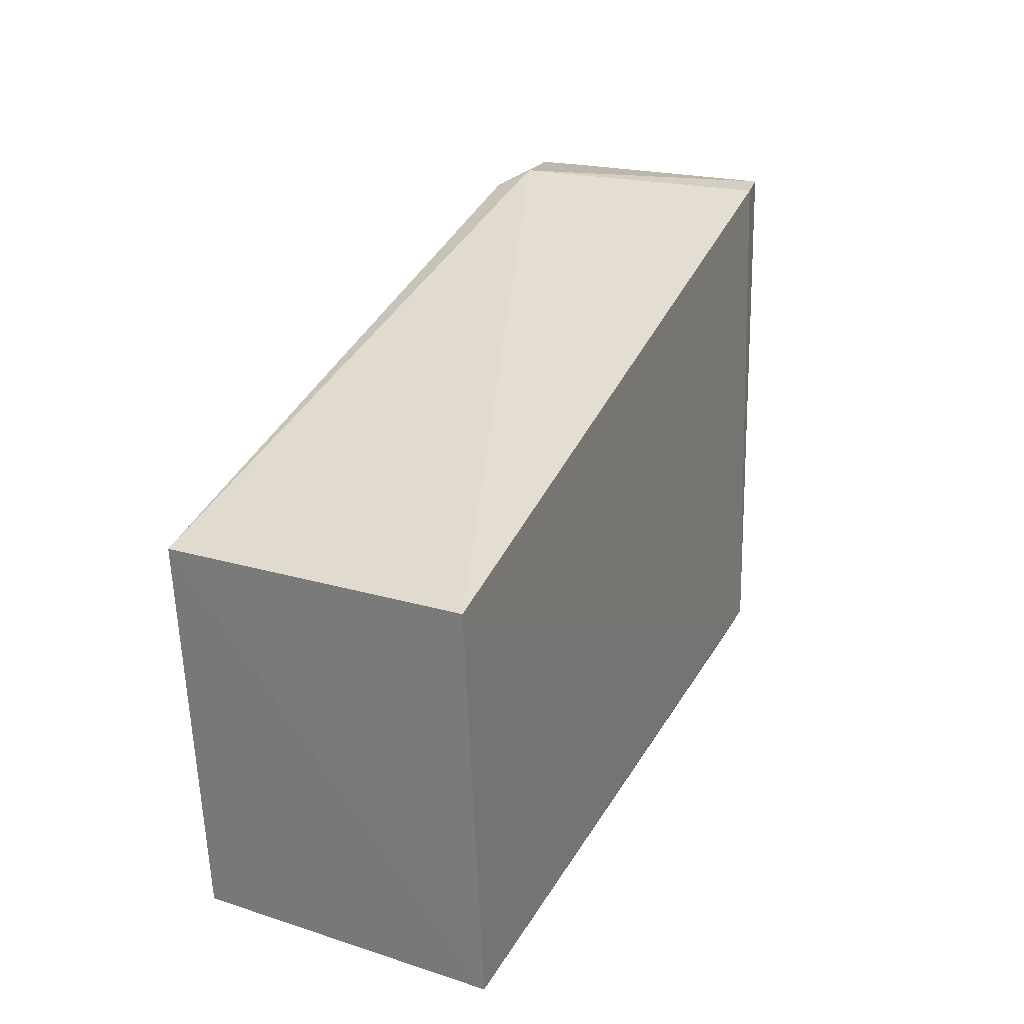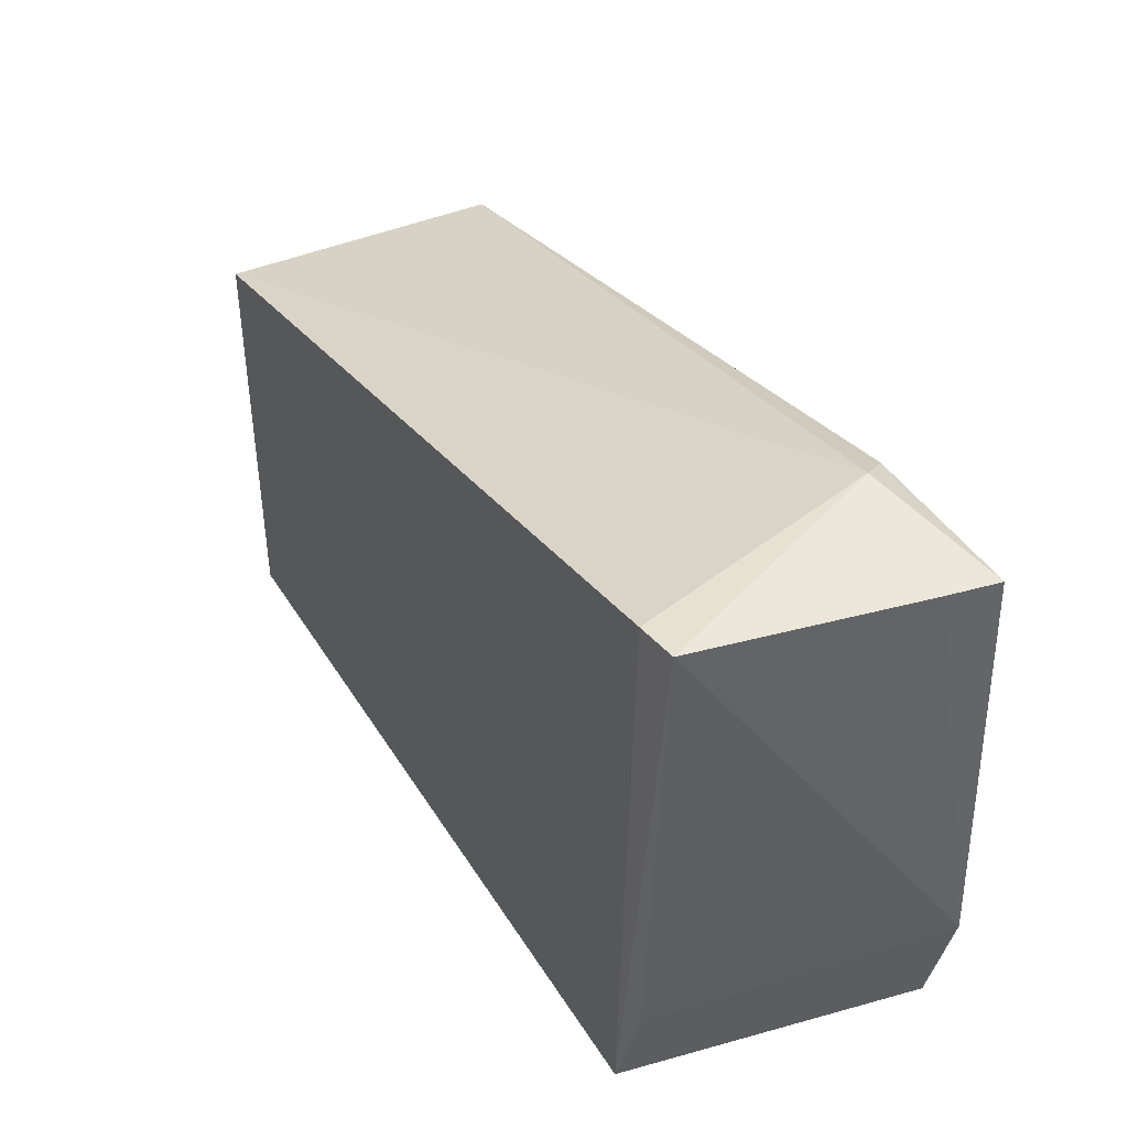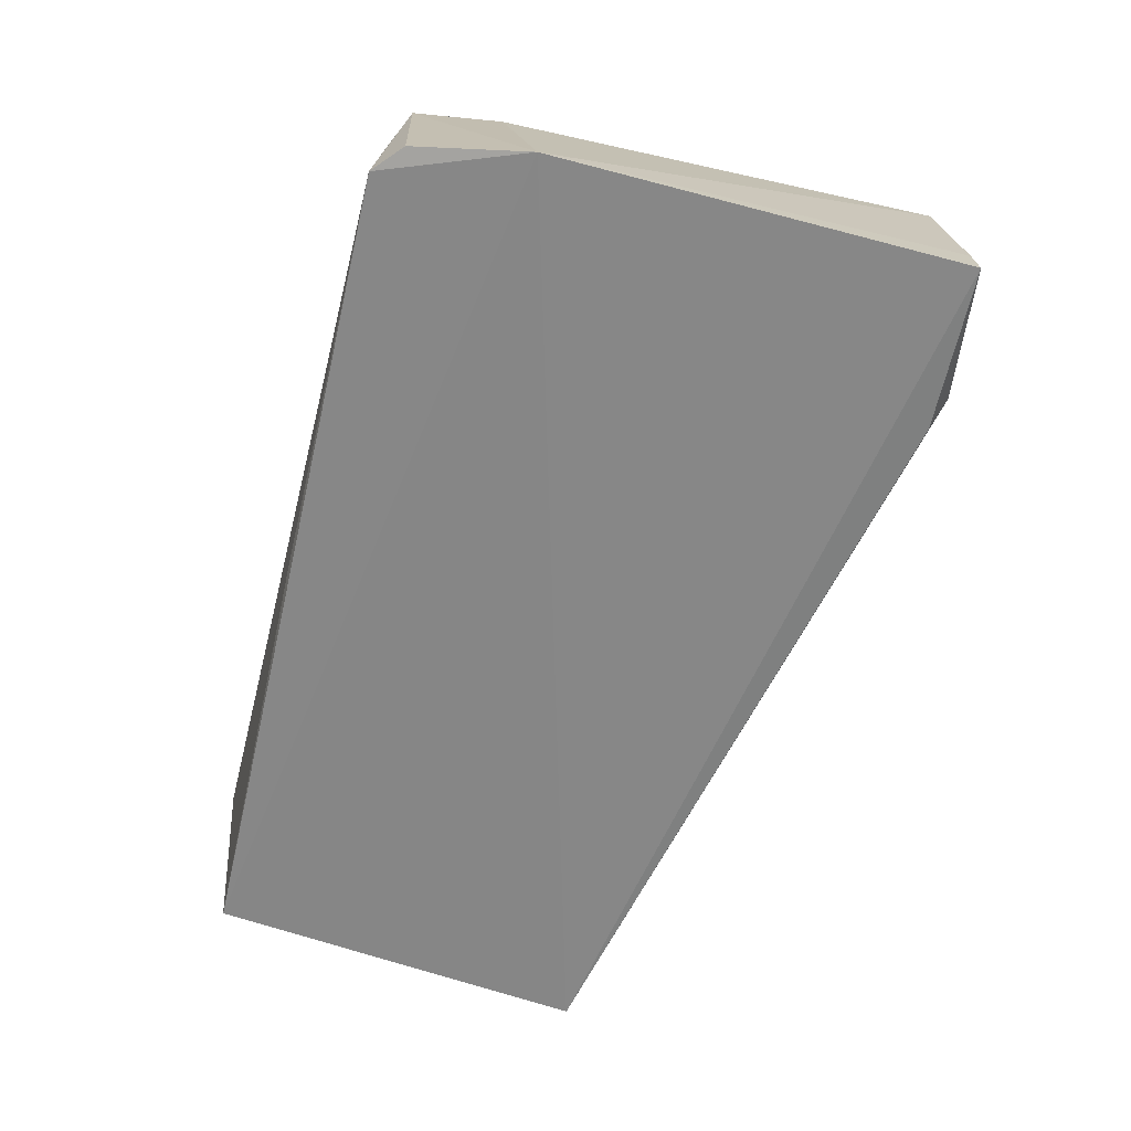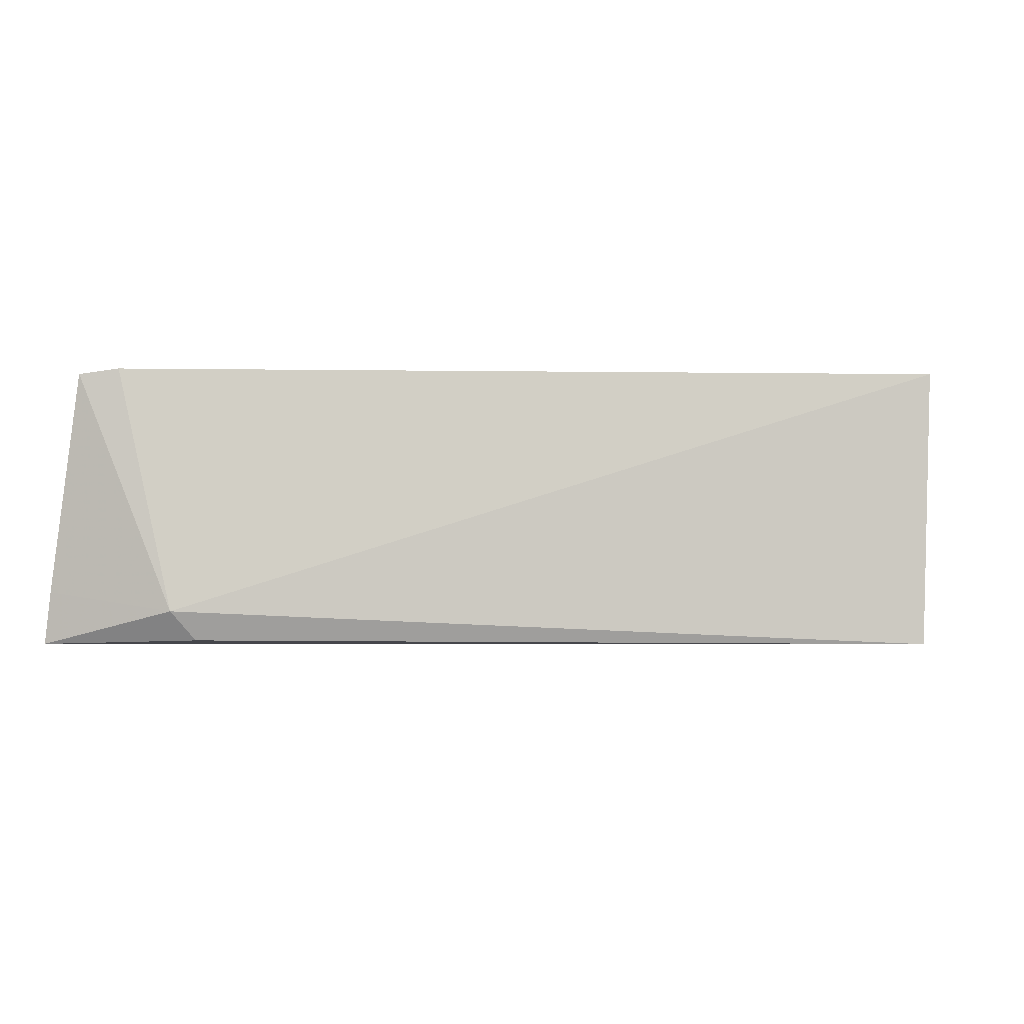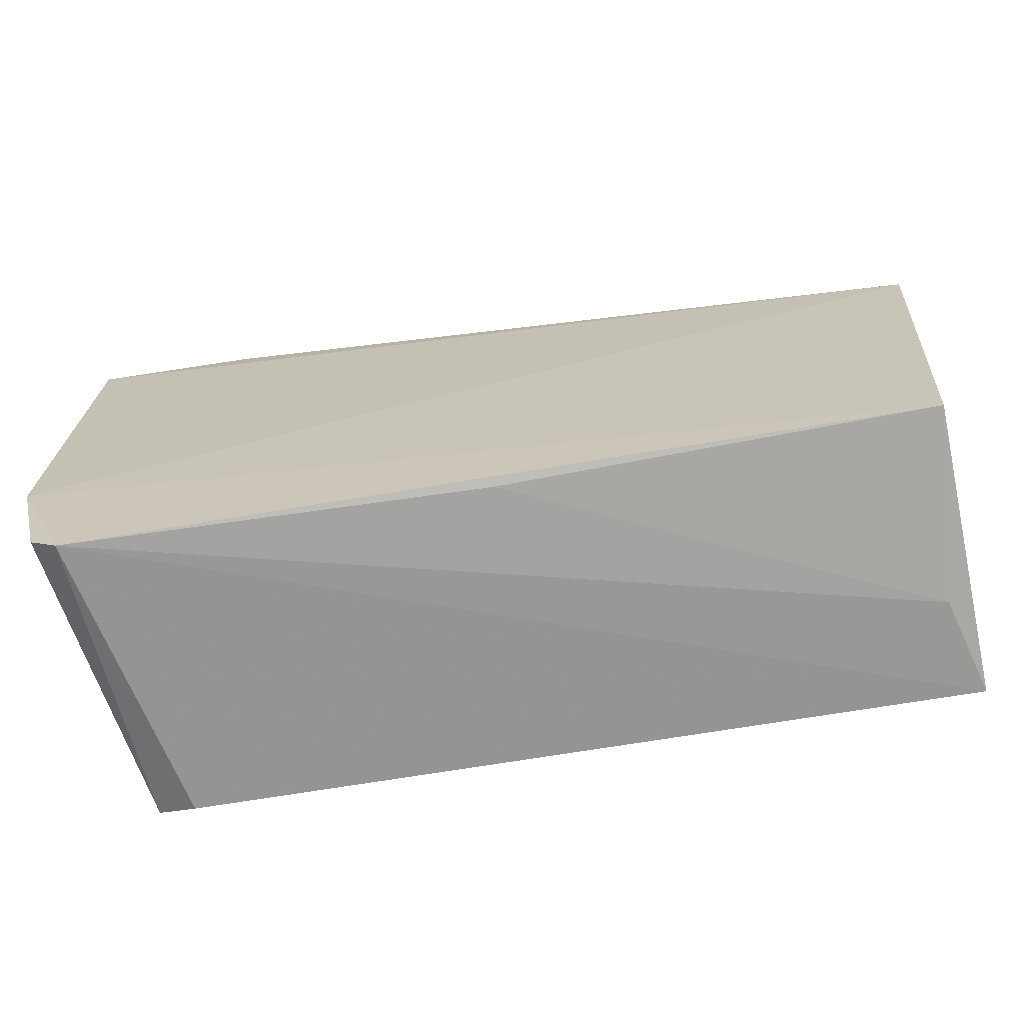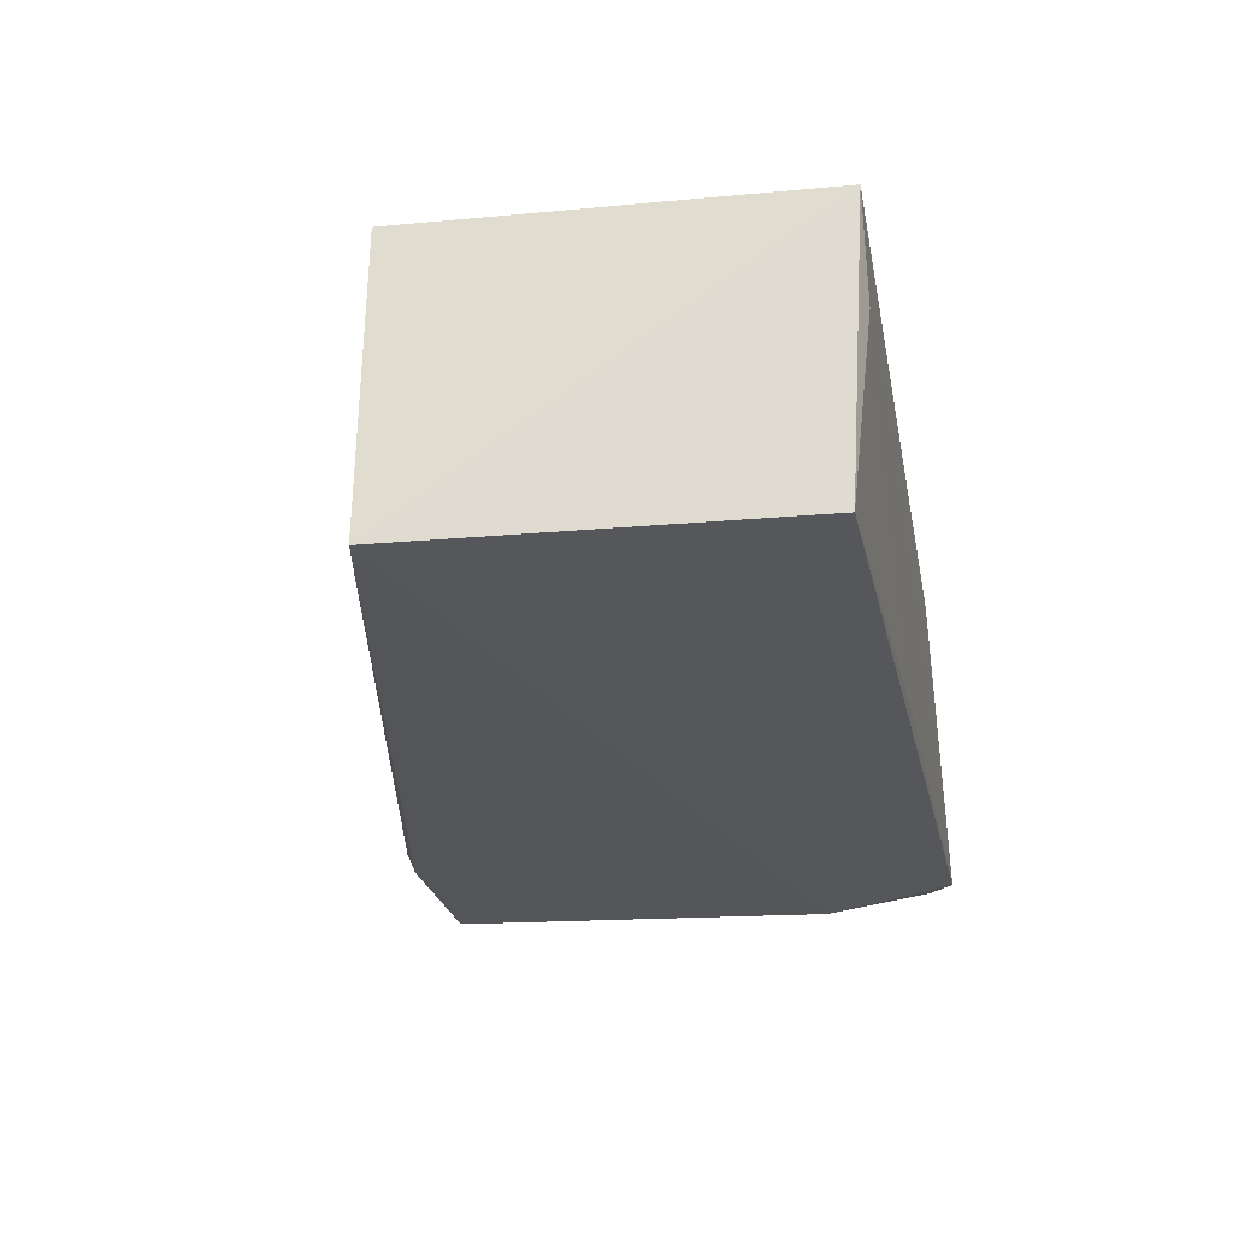
<metadata>
{"format":"obj","ext":"obj","renderer":"f3d","projection":"perspective","resolution":1024,"background":"white","views":[{"elev":23.6,"azim":112.1,"up":"+Z"},{"elev":40.1,"azim":-118.7,"up":"+Z"},{"elev":-62.9,"azim":-105.2,"up":"+Y"},{"elev":-1.5,"azim":6.2,"up":"+Y"},{"elev":-68.4,"azim":9.6,"up":"+Z"},{"elev":-25.9,"azim":100.5,"up":"+Y"}]}
</metadata>
<code>
v 0.03564 0.02531 0.03955
v 0.03492 0.001614 0.0401
v 0.03361 0.02588 0.006914
v -0.03044 0.02565 0.006628
v -0.03707 0.02483 0.05256
v -0.03573 0.001151 0.006071
v -0.02868 0.004657 0.0537
v -0.03376 0.02635 0.008105
v 0.03268 0.002046 0.008449
v -0.03362 0.02527 0.05252
v -0.04028 0.001783 0.05162
v 0.03137 0.01767 0.006868
v -0.04043 0.0007423 0.01747
v -0.02684 0.002174 0.05239
v -0.03974 0.006207 0.05181
v -0.001923 0.002356 0.007016
v -0.03819 0.001337 0.008199
v -0.03534 0.02516 0.0155
f 1 2 3
f 6 4 3
f 7 2 1
f 8 1 3
f 8 3 4
f 8 4 6
f 9 3 2
f 10 7 1
f 10 5 7
f 10 8 5
f 10 1 8
f 12 6 3
f 12 3 9
f 13 9 2
f 13 6 9
f 13 2 11
f 14 11 2
f 14 2 7
f 14 7 11
f 15 11 7
f 15 7 5
f 15 13 11
f 15 5 13
f 16 12 9
f 16 9 6
f 16 6 12
f 17 13 8
f 17 8 6
f 17 6 13
f 18 13 5
f 18 5 8
f 18 8 13

</code>
